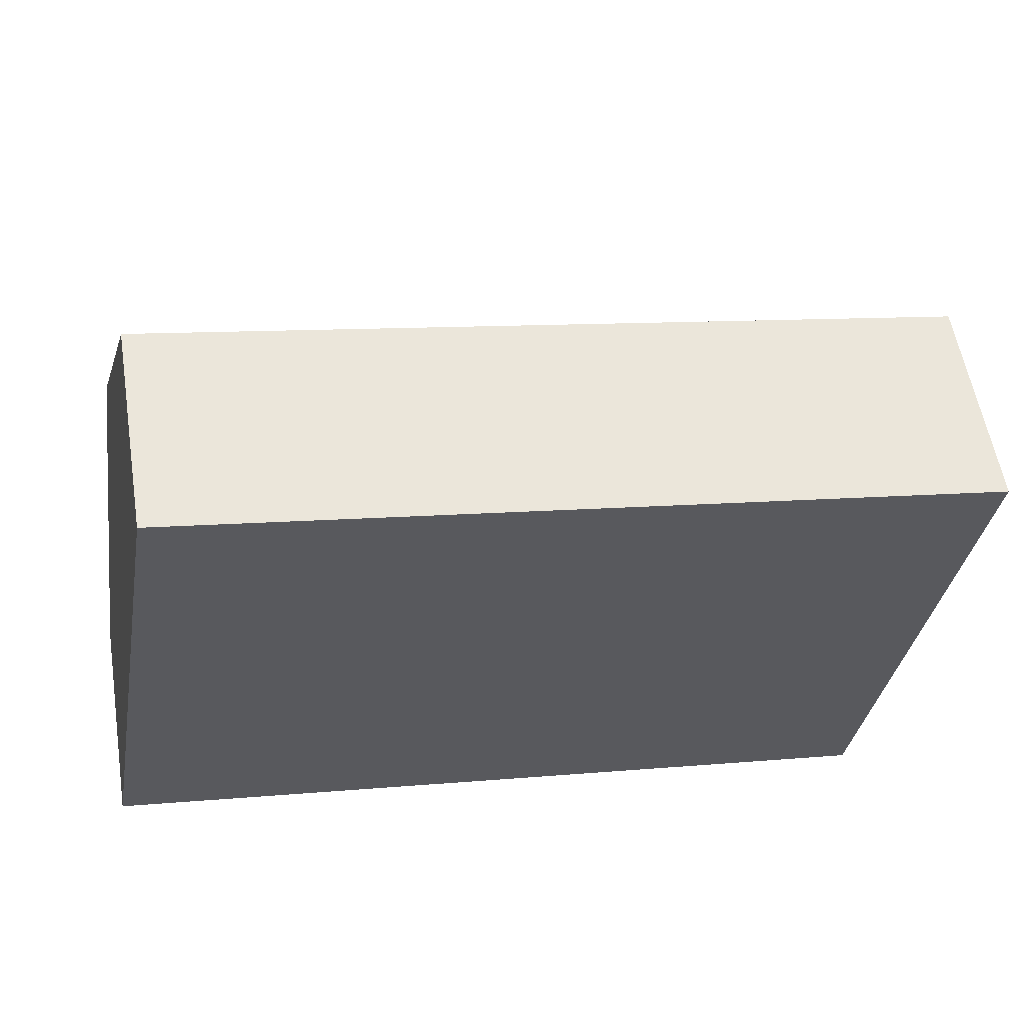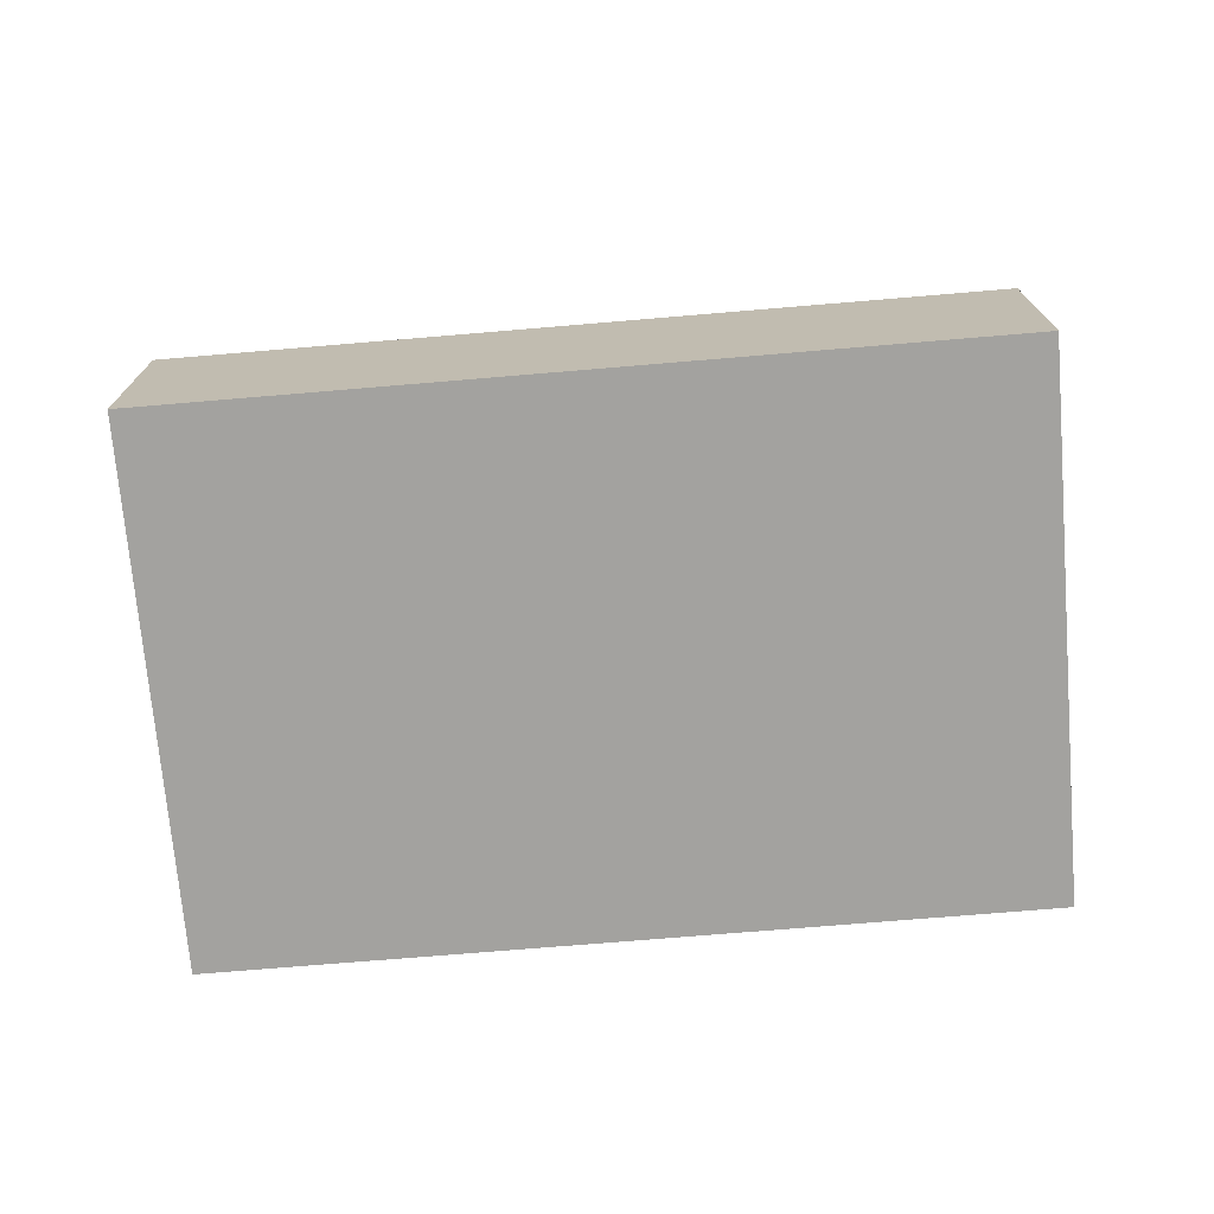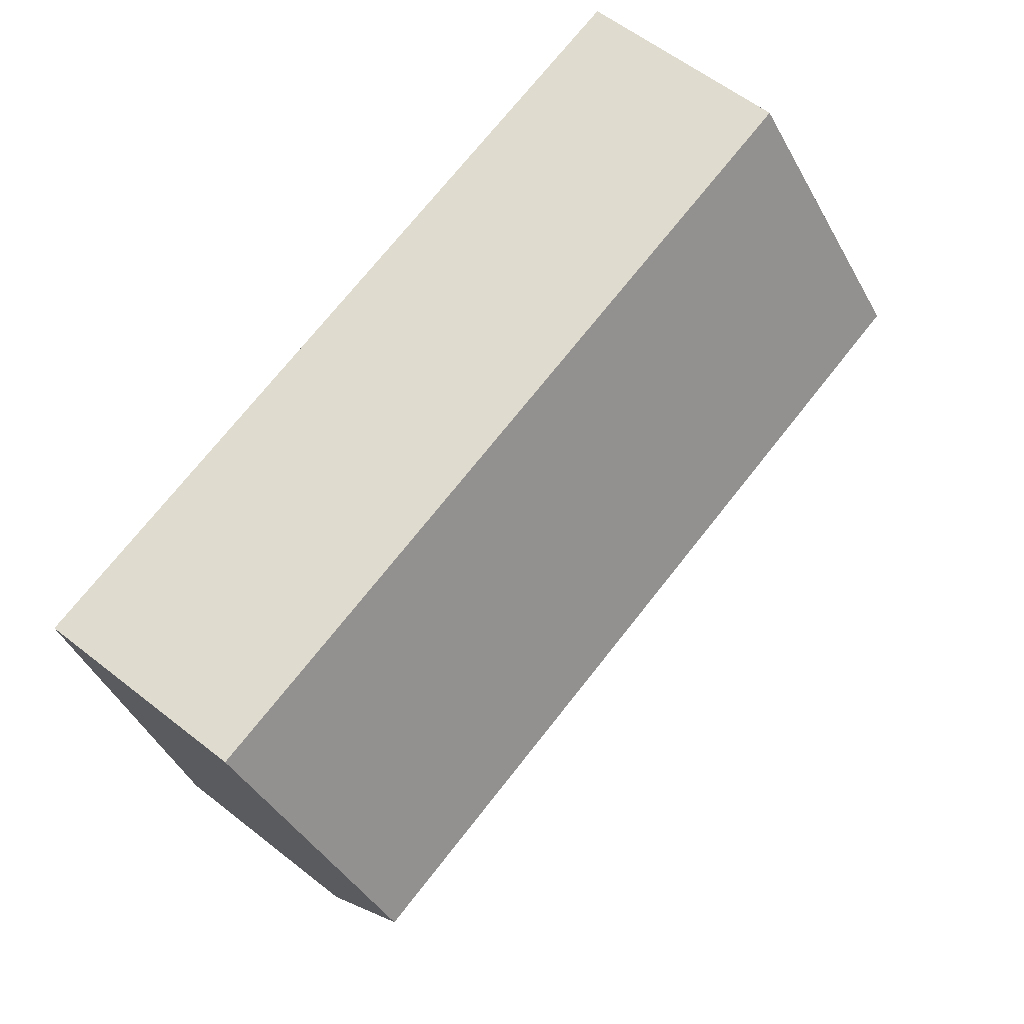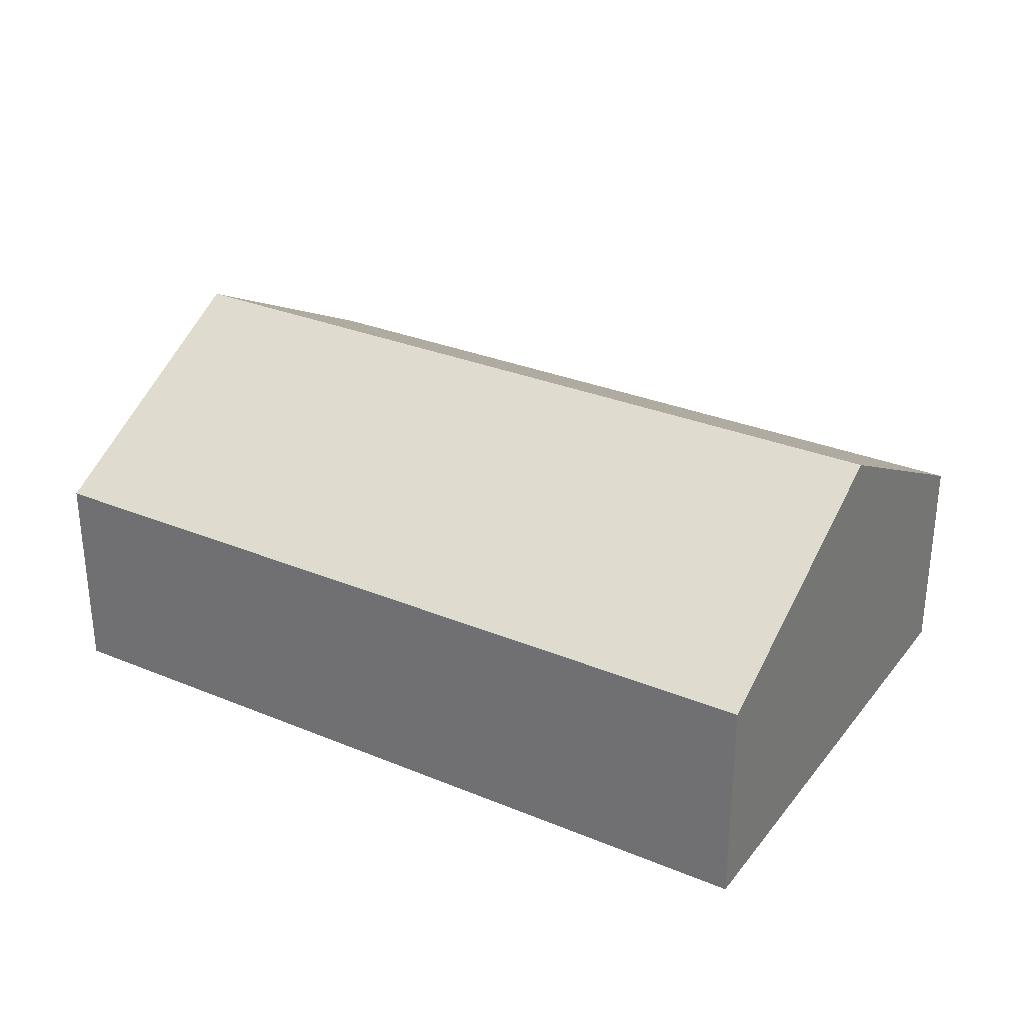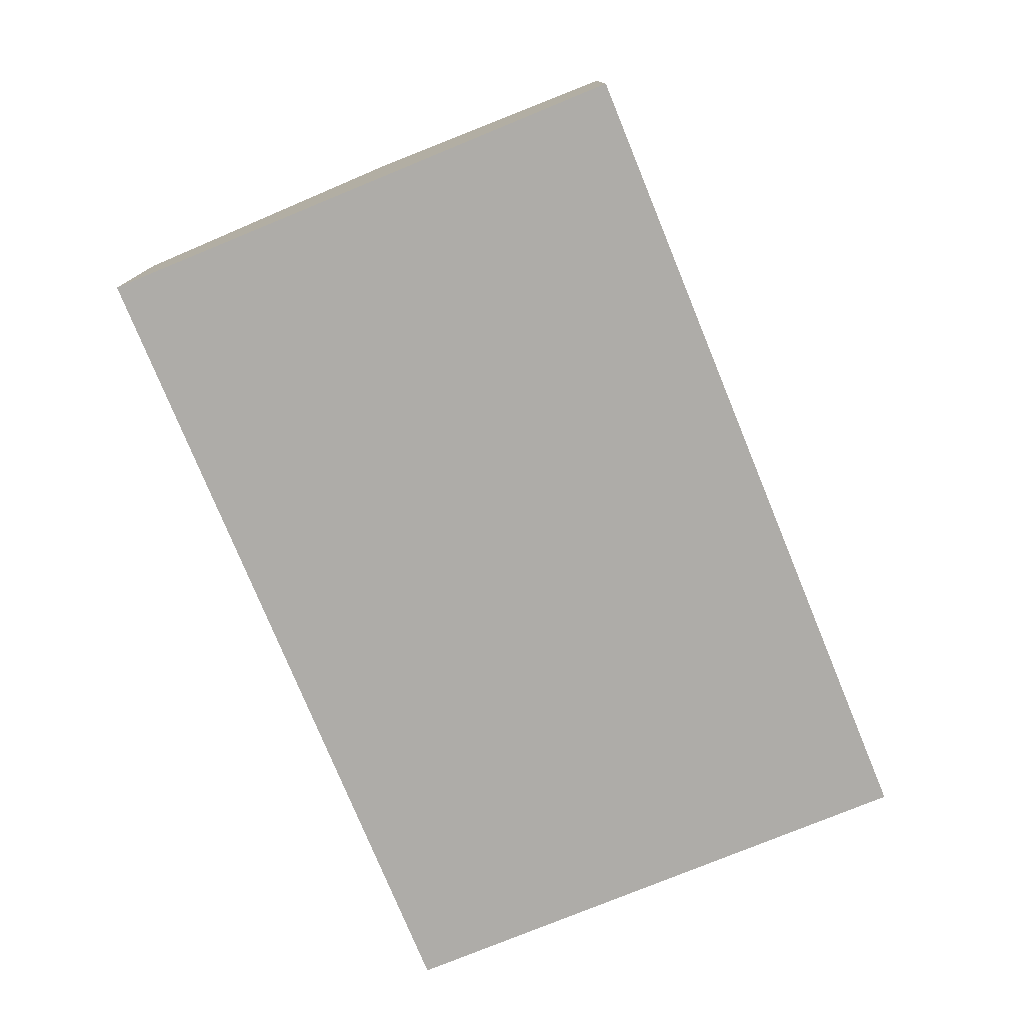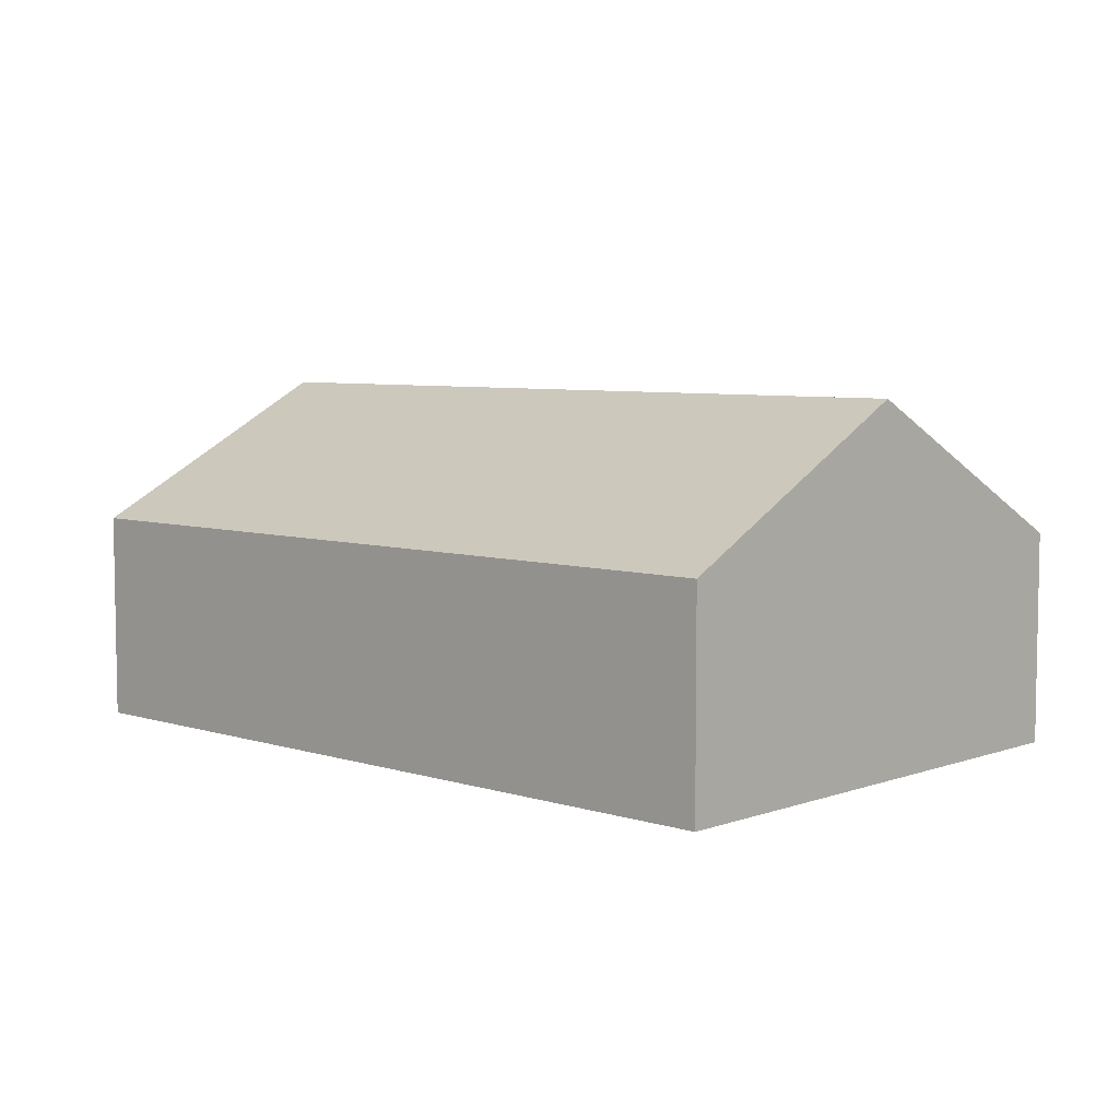
<metadata>
{"format":"obj","ext":"obj","renderer":"f3d","projection":"perspective","resolution":1024,"background":"white","views":[{"elev":57.2,"azim":-9.3,"up":"+Z"},{"elev":-72.6,"azim":-165.3,"up":"+Y"},{"elev":59.5,"azim":128.9,"up":"+Z"},{"elev":30.2,"azim":40.9,"up":"+Y"},{"elev":-77.0,"azim":122.2,"up":"+Y"},{"elev":6.2,"azim":53.2,"up":"+Y"}]}
</metadata>
<code>
v  8.782 2.081 3.806
v  0.452 3.463 2.591
v  0.904 2.081 5.182
v  8.33 3.463 1.215
v  7.877 2.082 -1.375
v  0 2.081 1.274e-16
v  7.877 8.419e-17 -1.375
v  0 0 0
v  0.452 -1.587e-16 2.591
v  0.904 -3.173e-16 5.182
v  8.782 -2.331e-16 3.806
v  8.33 -7.44e-17 1.215
g defaultobject
f 1 2 3
f 2 1 4
f 5 2 4
f 2 5 6
f 7 6 5
f 6 7 8
f 8 2 6
f 2 8 3
f 3 8 9
f 3 9 10
f 10 1 3
f 1 10 11
f 4 7 5
f 7 4 1
f 7 1 12
f 12 1 11
f 9 11 10
f 11 9 8
f 11 8 7
f 11 7 12

</code>
